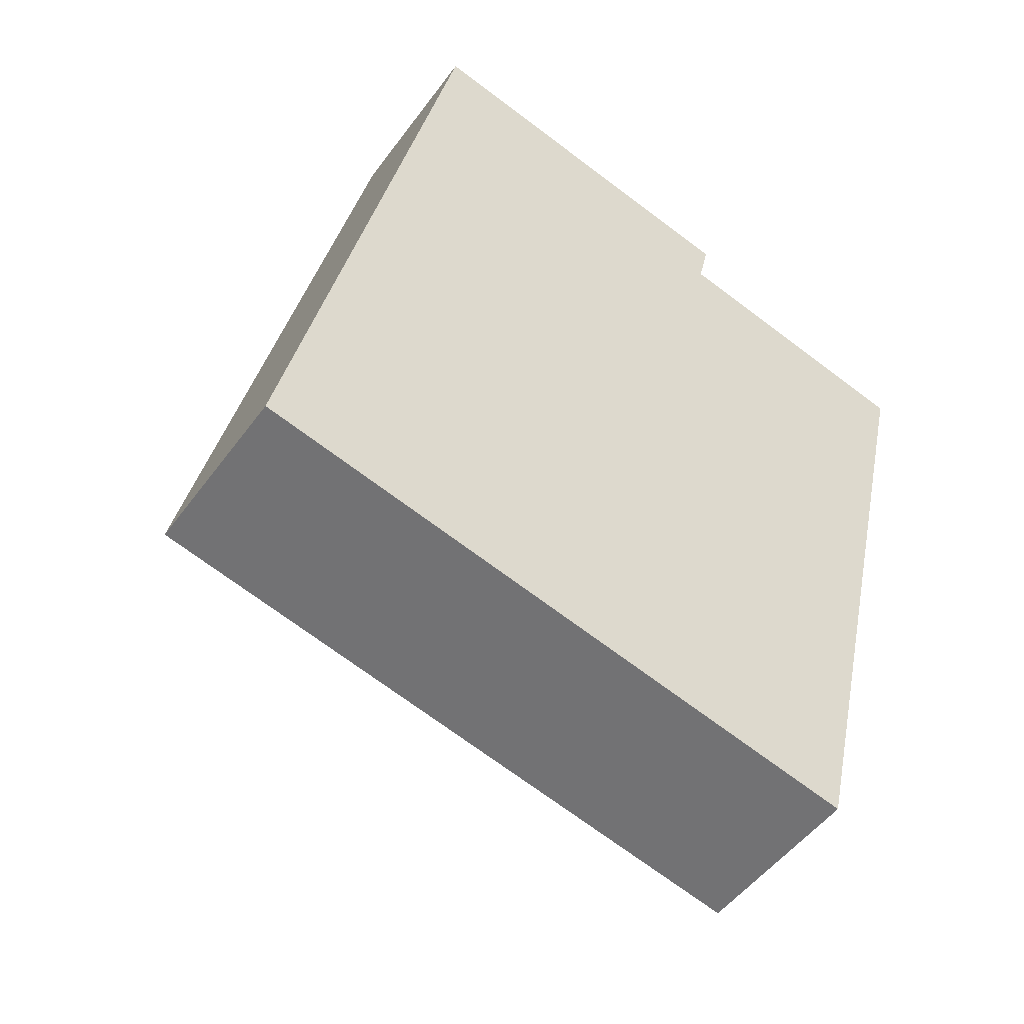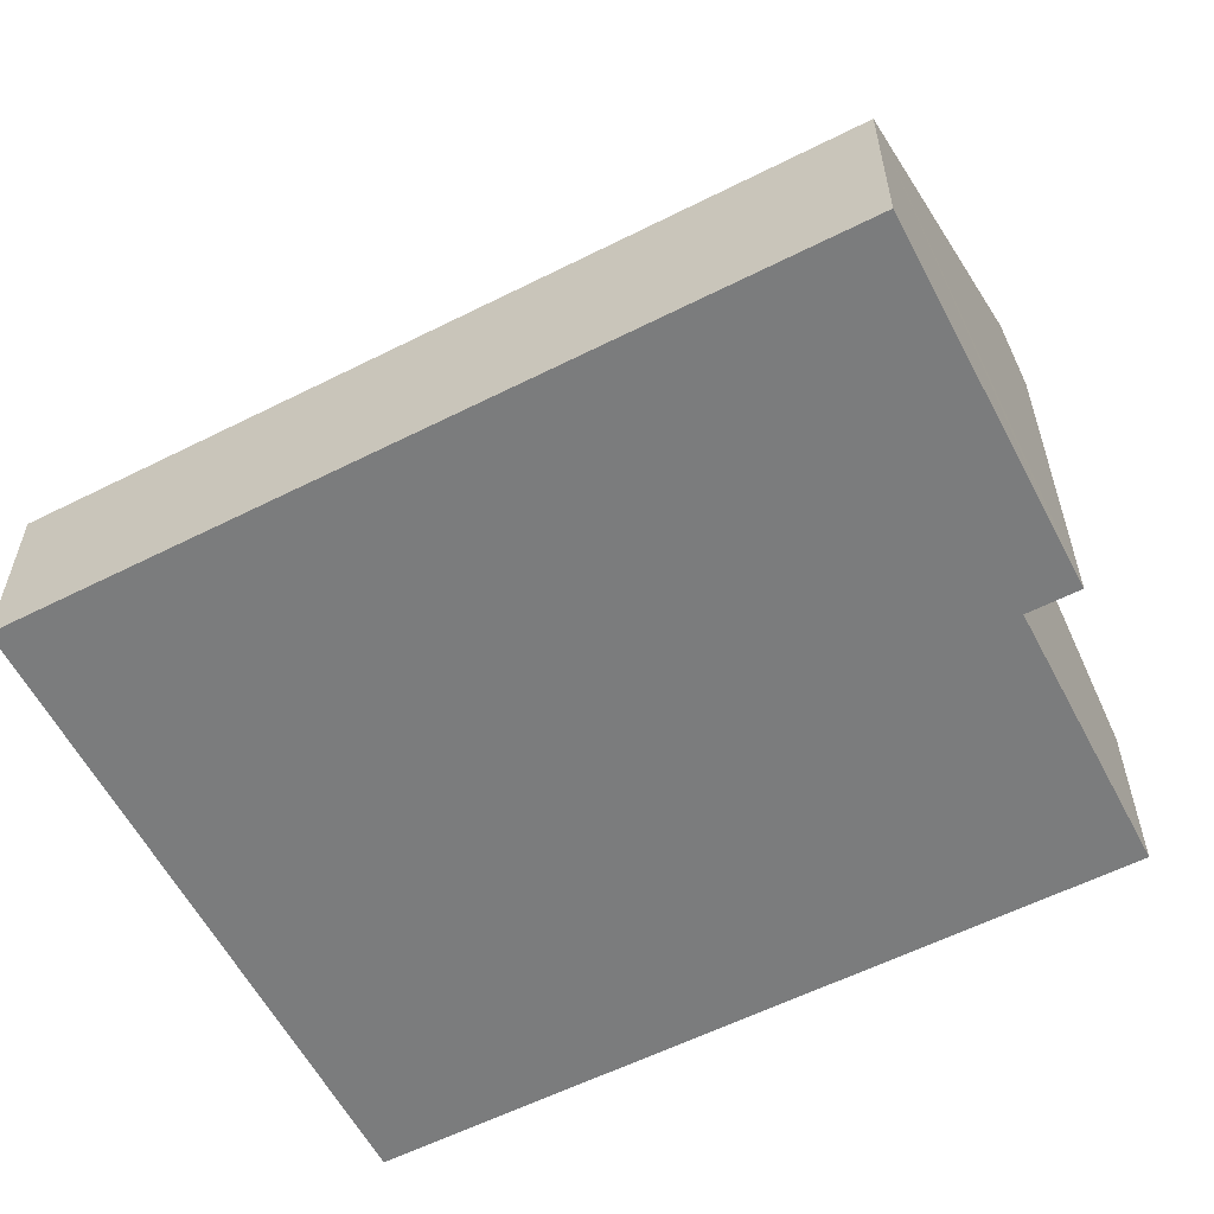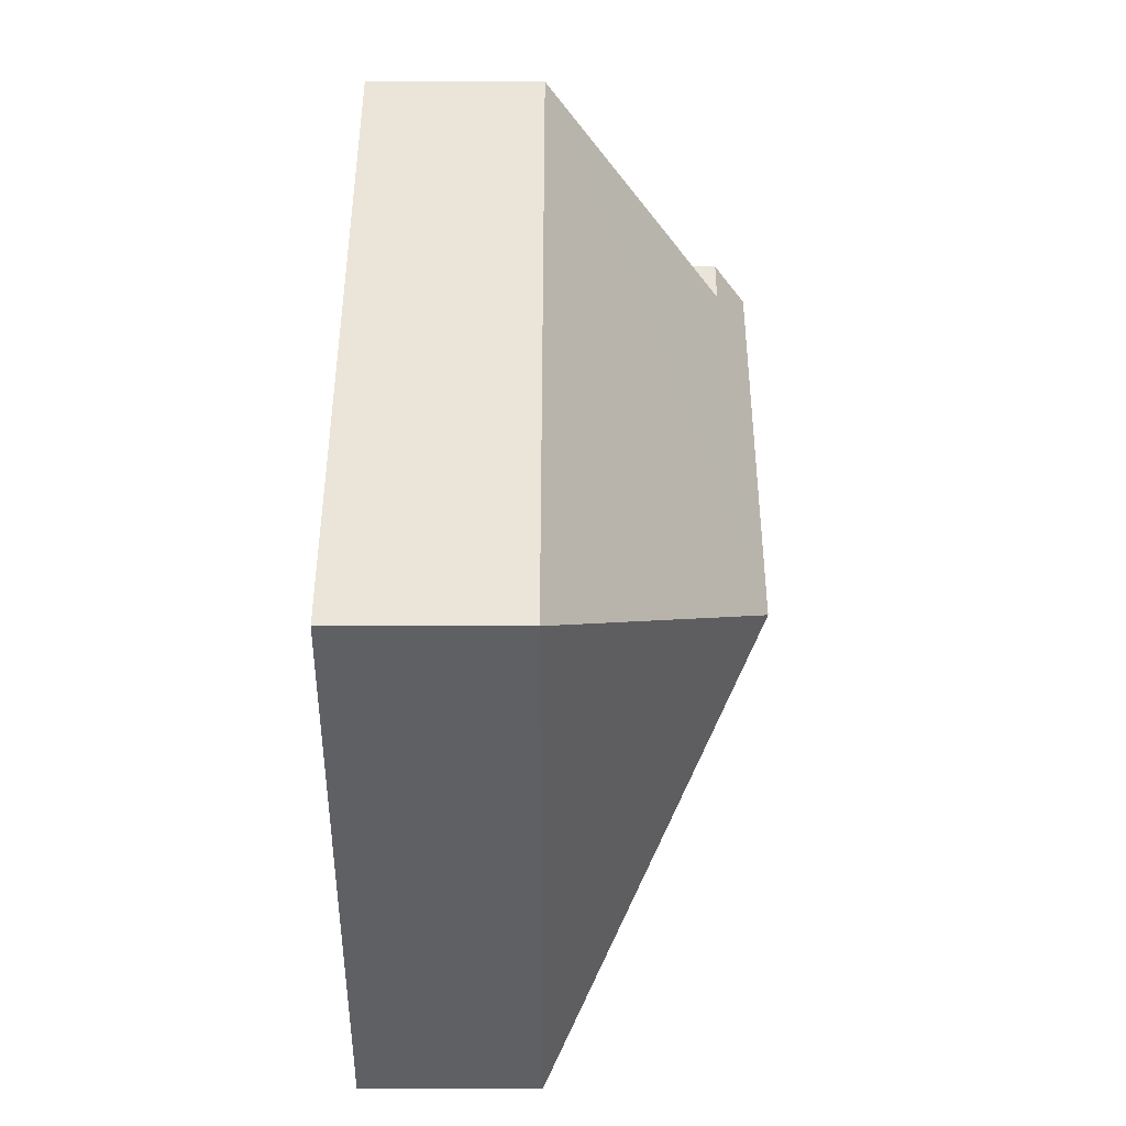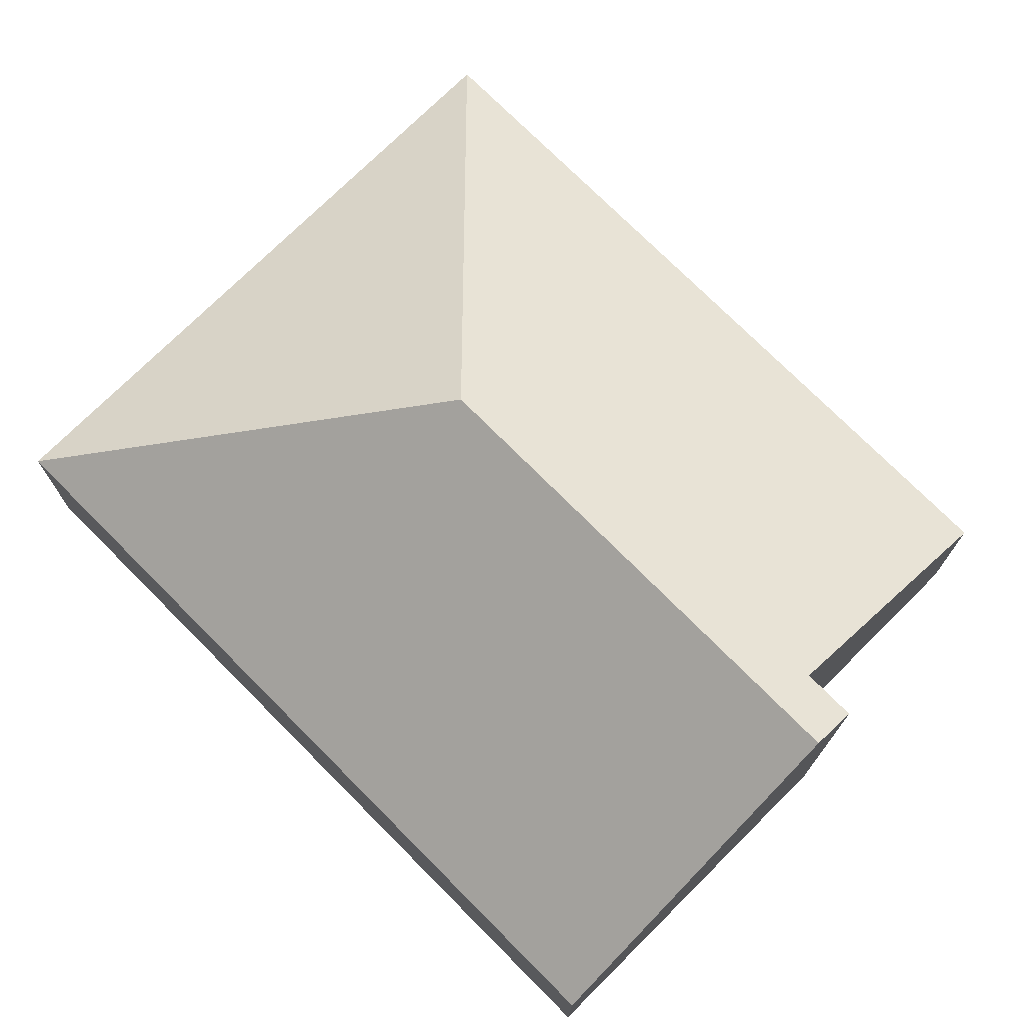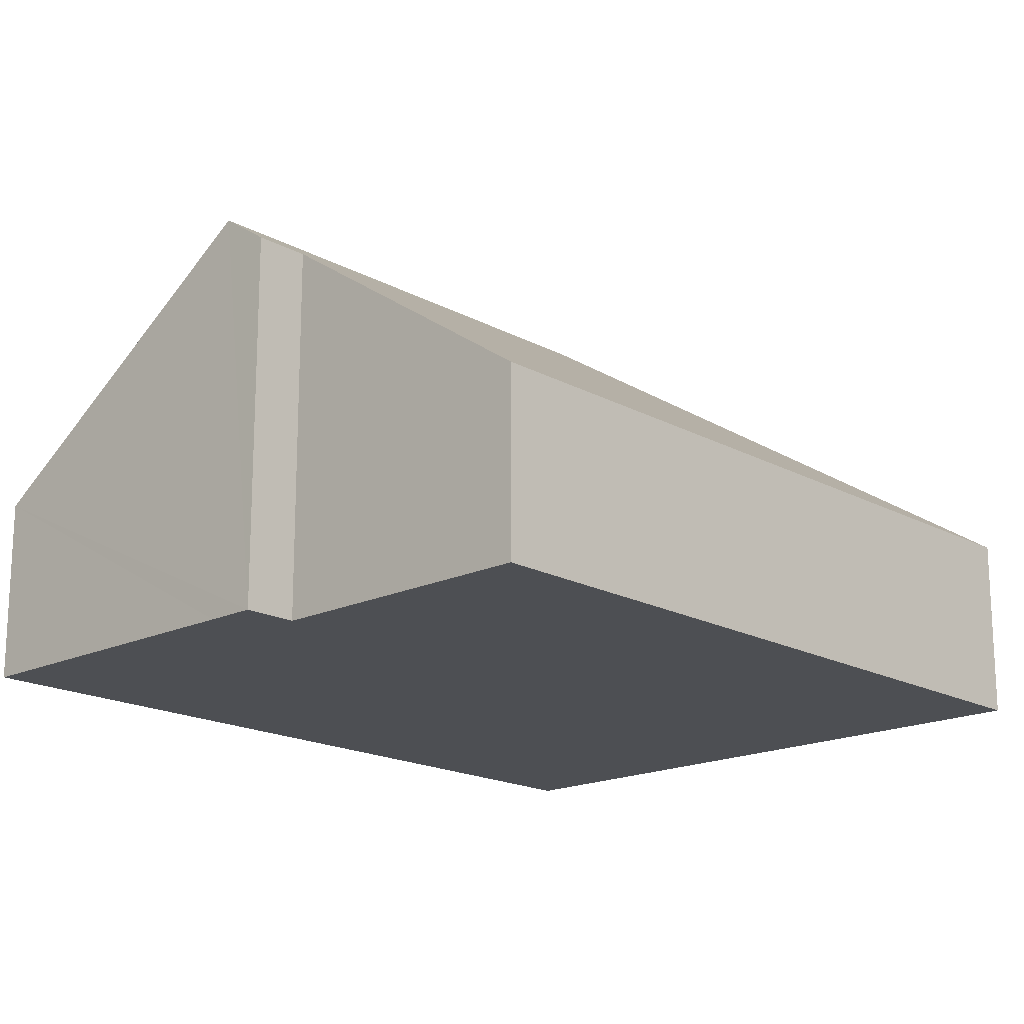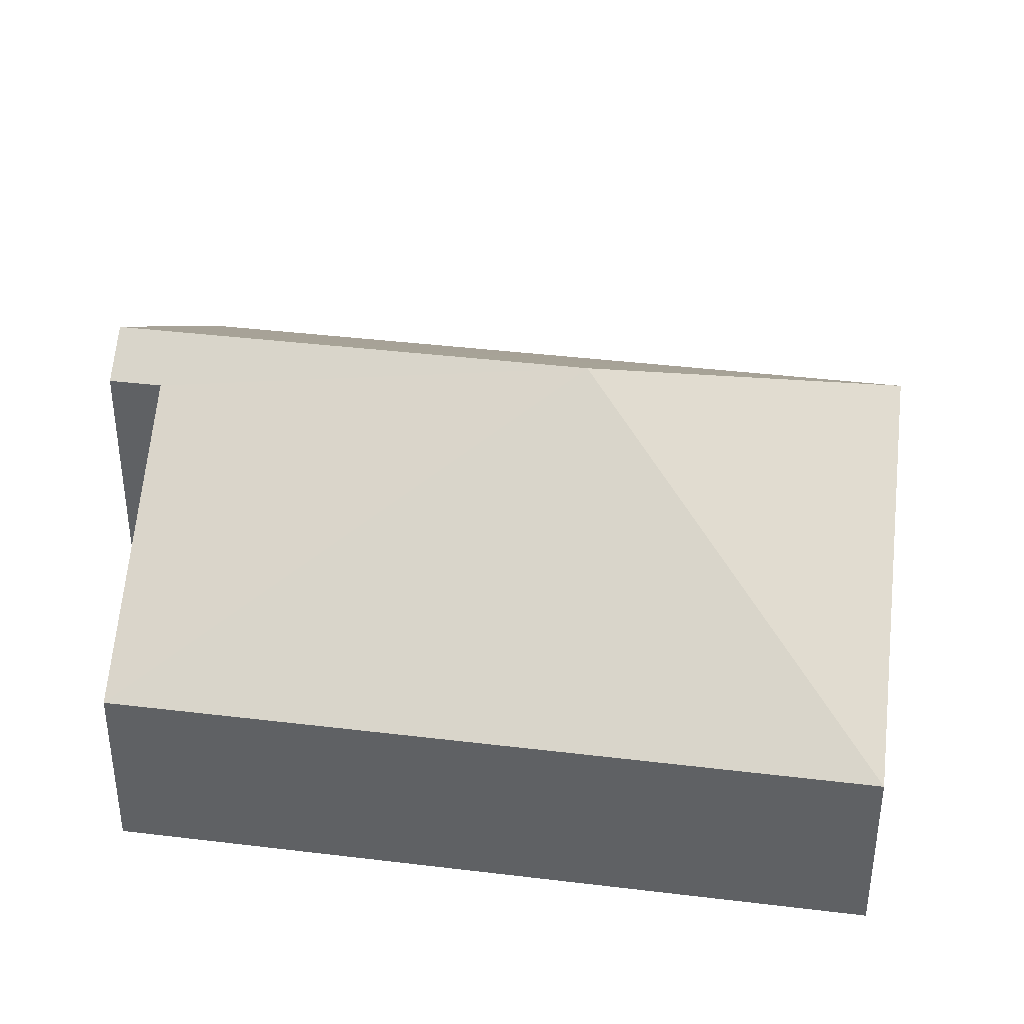
<metadata>
{"format":"obj","ext":"obj","renderer":"f3d","projection":"perspective","resolution":1024,"background":"white","views":[{"elev":-49.9,"azim":-34.7,"up":"+Z"},{"elev":-58.7,"azim":-49.5,"up":"+Y"},{"elev":-58.3,"azim":89.9,"up":"+Z"},{"elev":74.2,"azim":-31.8,"up":"+Y"},{"elev":-17.8,"azim":56.2,"up":"+Y"},{"elev":39.0,"azim":111.7,"up":"+Y"}]}
</metadata>
<code>
v  2.538 2.033 3.648
v  0 0.921 5.64e-17
v  0.93 0.921 4.021
v  1.983 2.033 1.248
v  2.782 1.864 3.592
v  2.721 1.864 3.328
v  4.086 0.921 3.012
v  3.216 0.921 -0.744
v  2.782 -2.199e-16 3.592
v  2.721 -2.038e-16 3.328
v  4.086 -1.844e-16 3.012
v  3.216 4.556e-17 -0.744
v  2.538 -2.234e-16 3.648
v  0.93 -2.462e-16 4.021
v  0 0 0
g defaultobject
f 1 2 3
f 2 1 4
f 5 4 1
f 4 5 6
f 4 6 7
f 4 7 8
f 4 8 2
f 9 6 5
f 6 9 10
f 11 8 7
f 8 11 12
f 10 7 6
f 7 10 11
f 1 9 5
f 9 1 3
f 9 3 13
f 13 3 14
f 12 2 8
f 2 12 15
f 15 3 2
f 3 15 14
f 11 15 12
f 15 11 10
f 15 10 14
f 14 10 13
f 13 10 9

</code>
